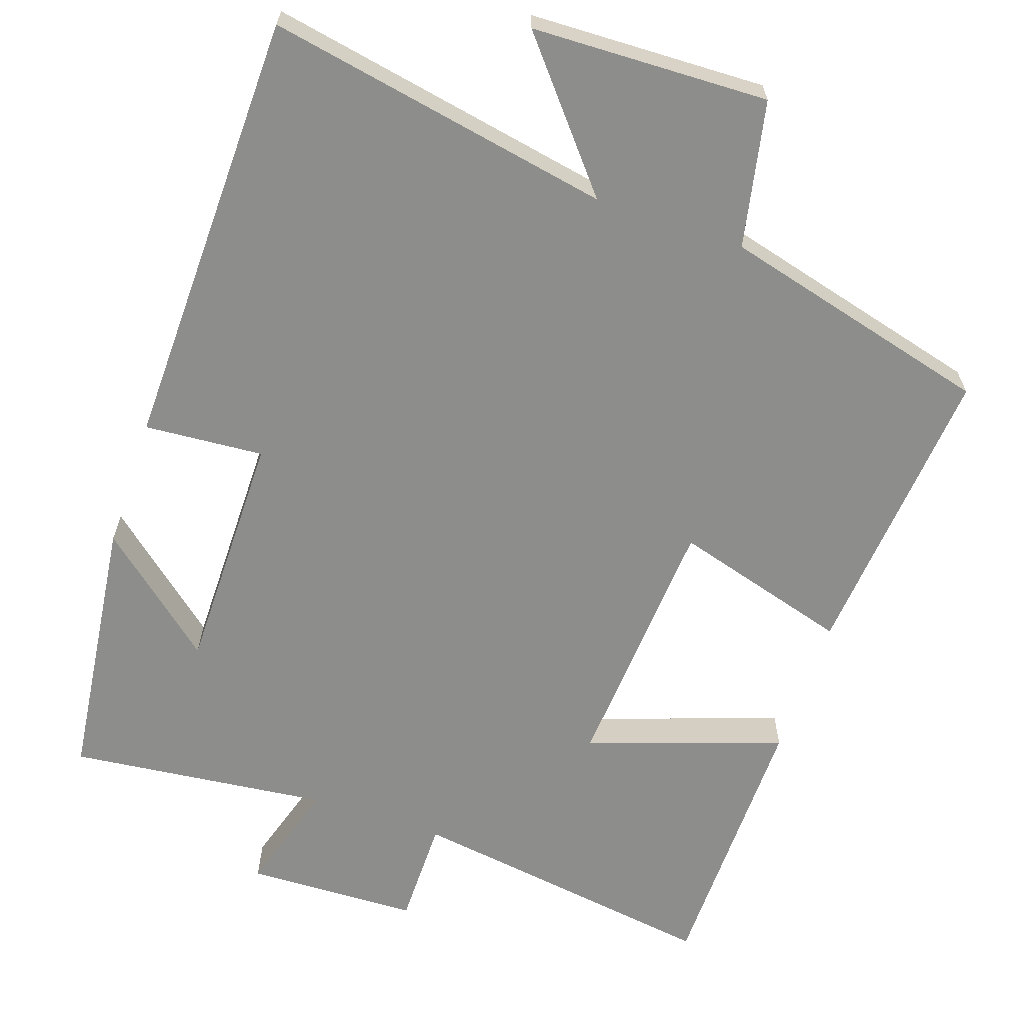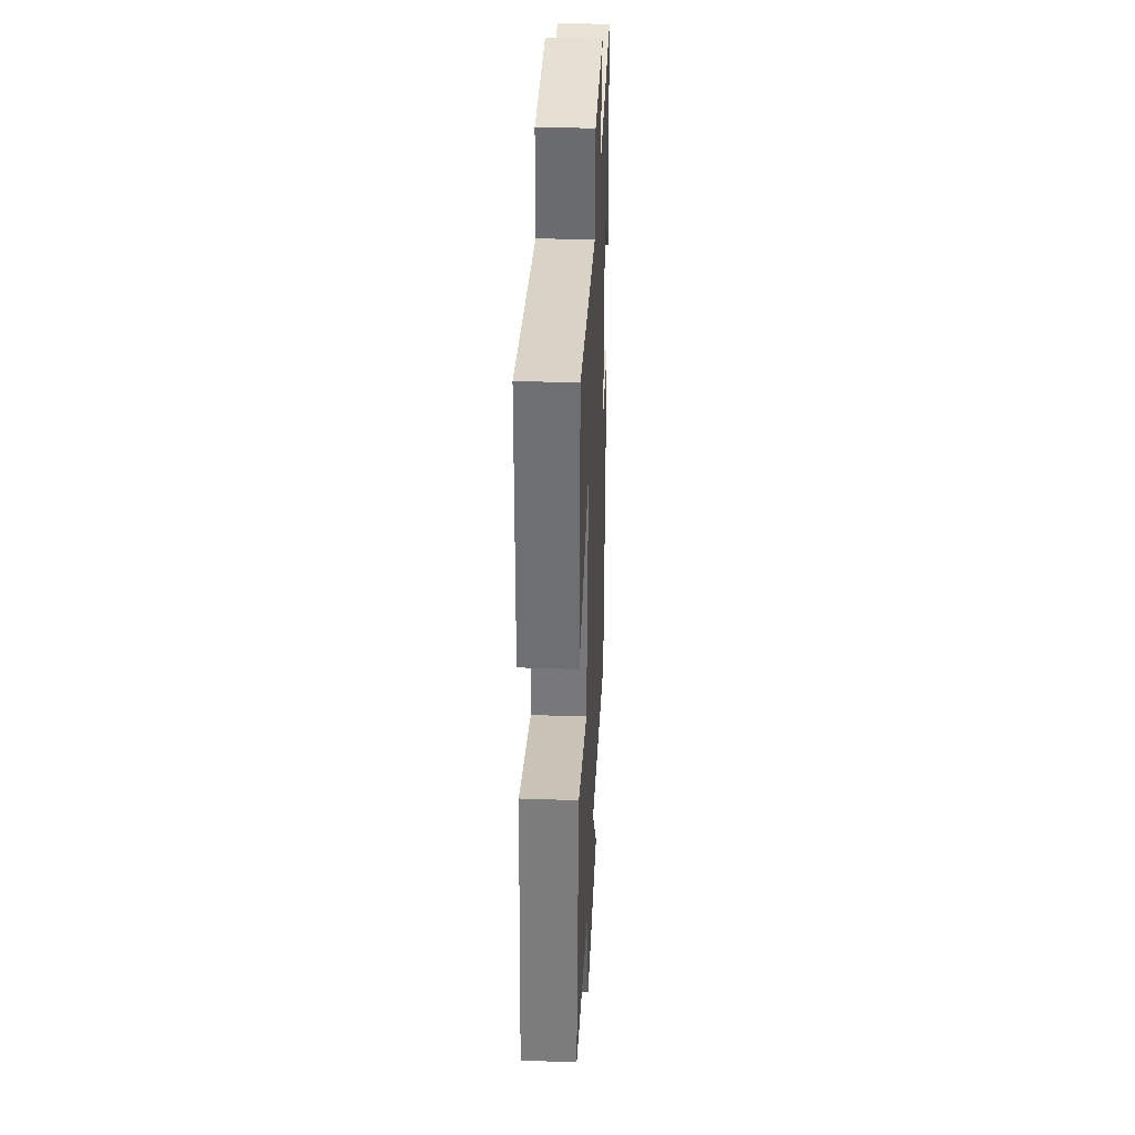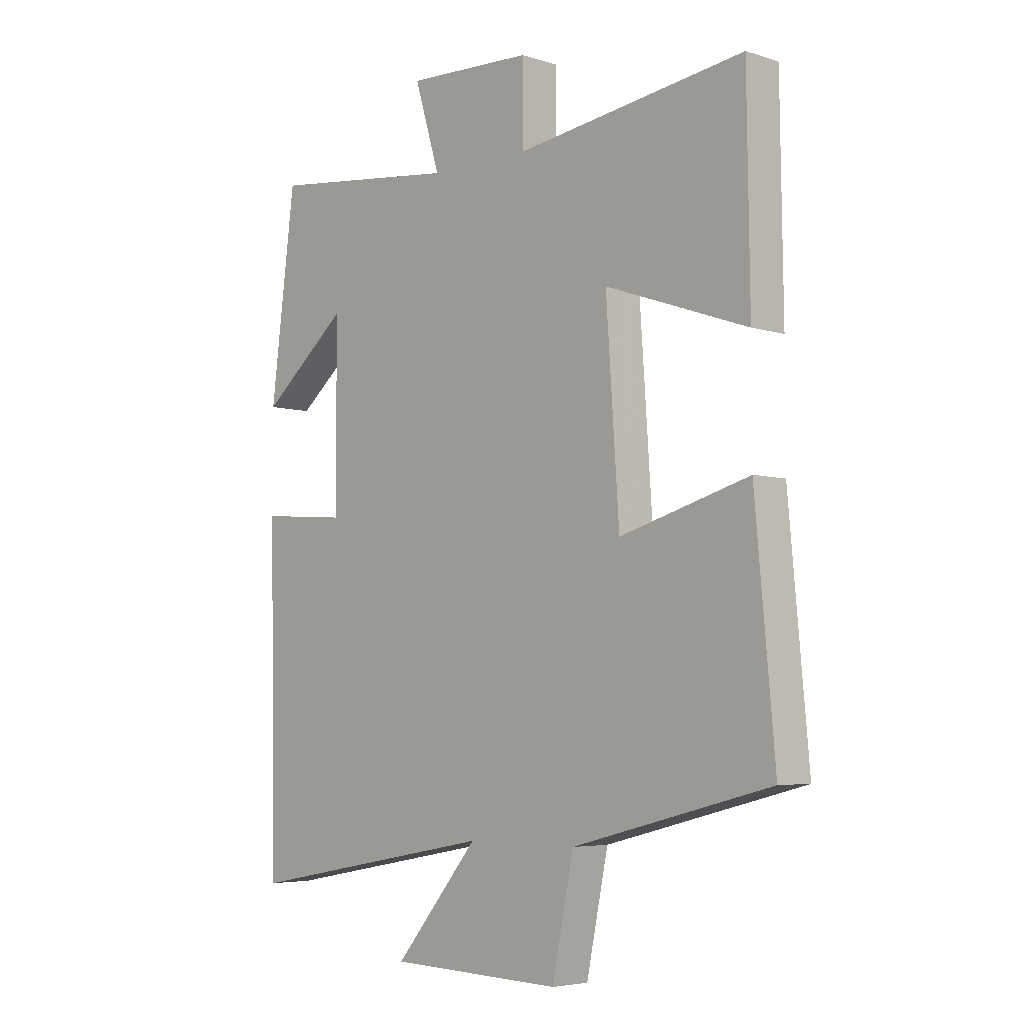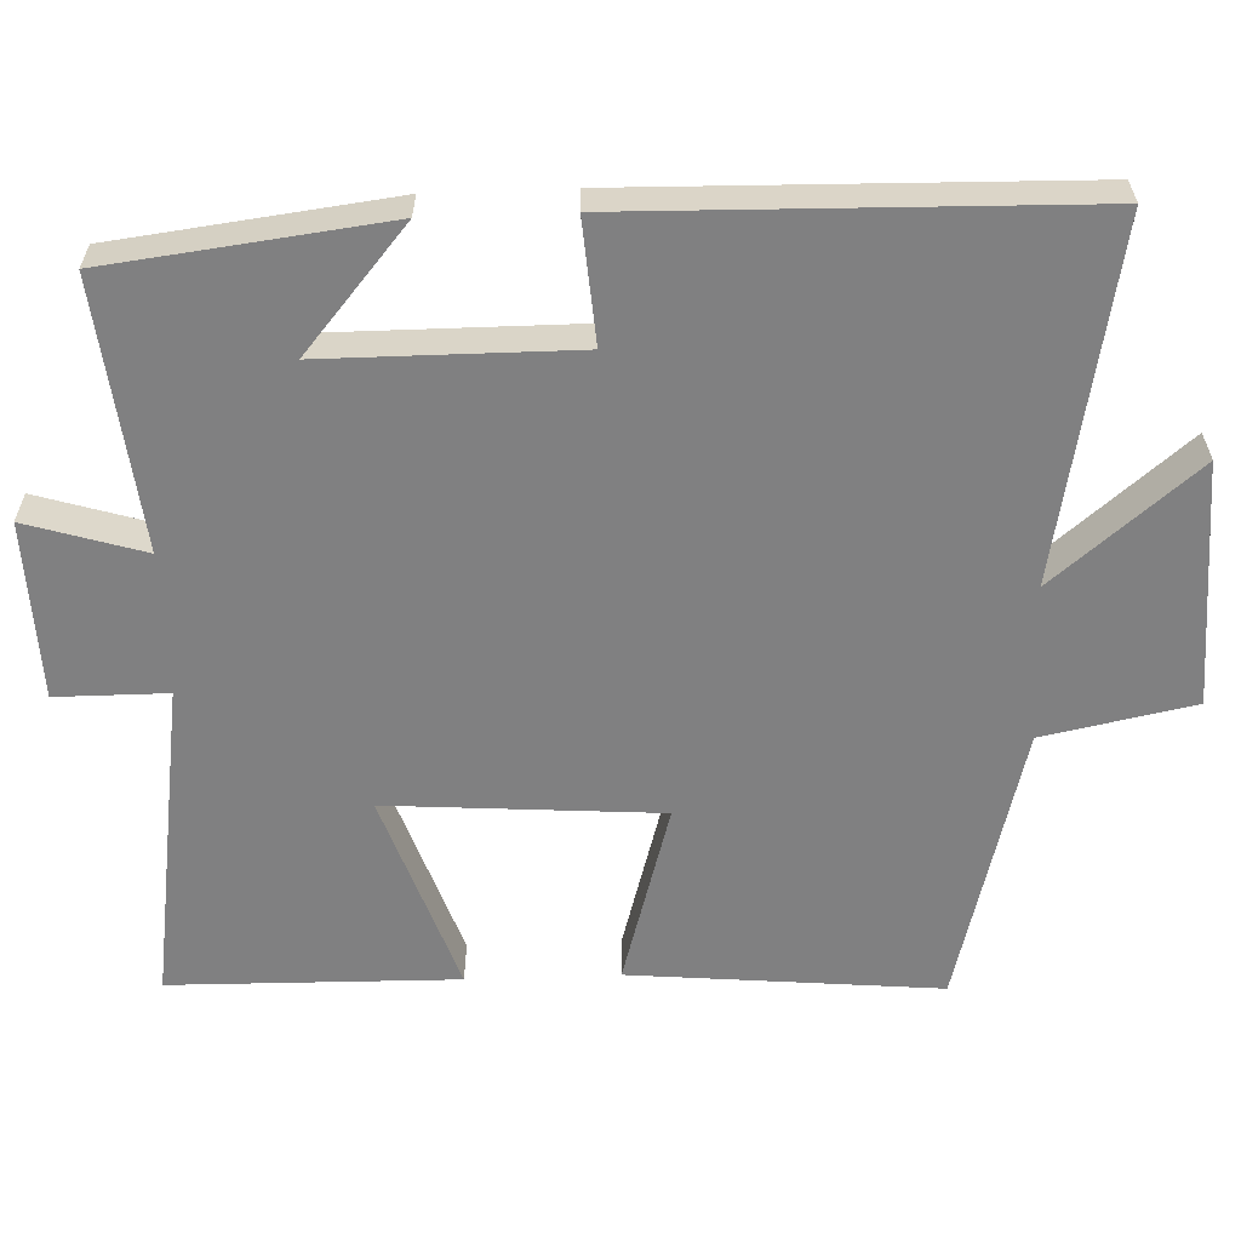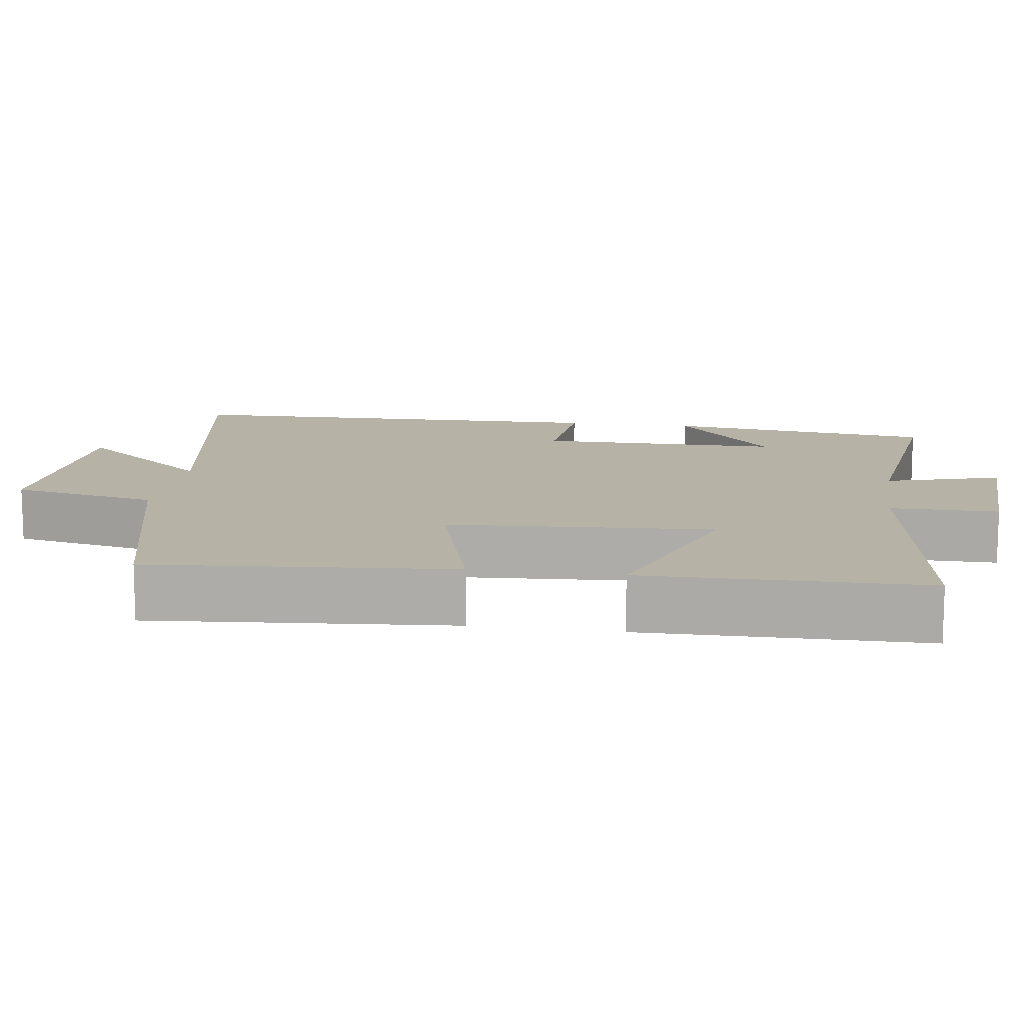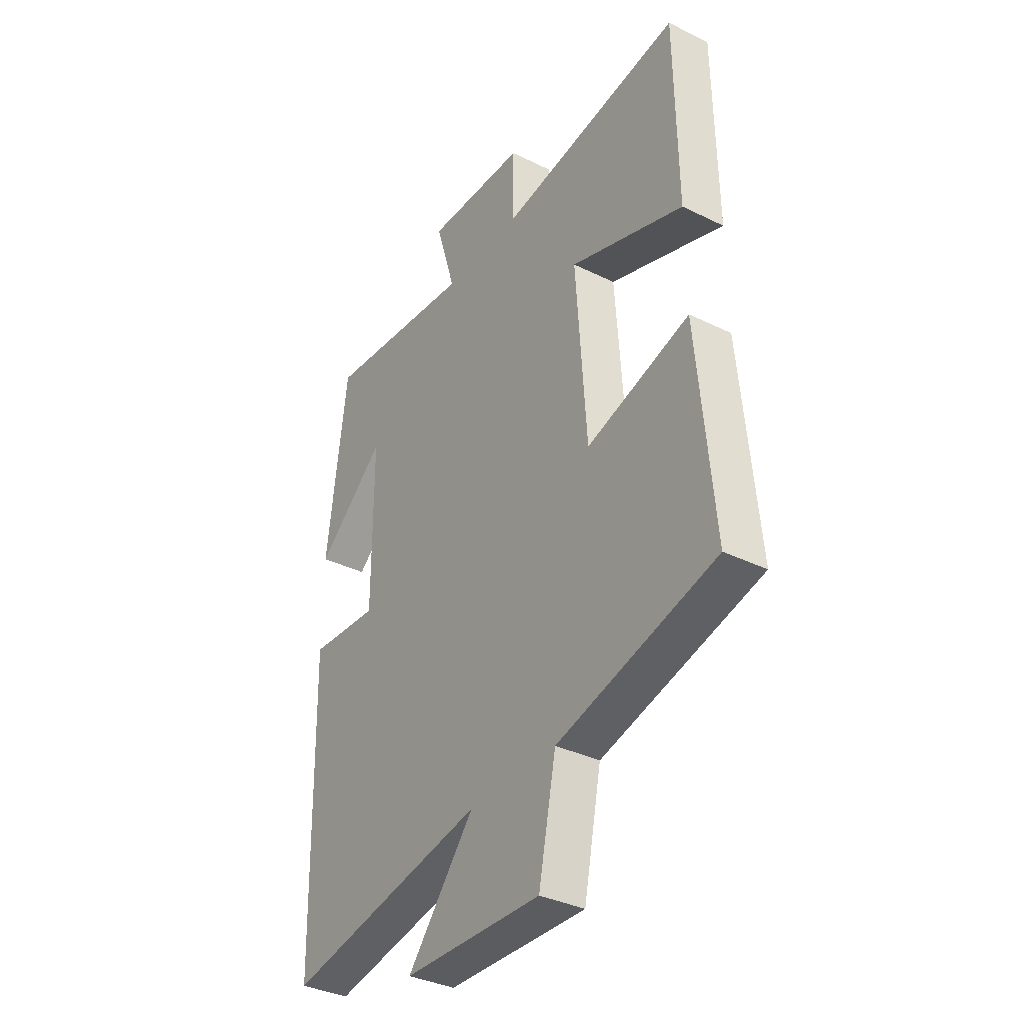
<metadata>
{"format":"obj","ext":"obj","renderer":"f3d","projection":"perspective","resolution":1024,"background":"white","views":[{"elev":-64.5,"azim":161.2,"up":"+Y"},{"elev":36.0,"azim":-87.4,"up":"+Z"},{"elev":-5.0,"azim":-134.6,"up":"+Z"},{"elev":-60.2,"azim":92.1,"up":"+Y"},{"elev":12.4,"azim":-81.4,"up":"+Y"},{"elev":-35.7,"azim":-123.0,"up":"+Z"}]}
</metadata>
<code>
v -0.495 0.07 0.561
v -0.076 0.07 0.5
v -0.076 0.07 0.644
v 0.154 0.07 0.652
v 0.108 0.07 0.5
v 0.455 0.07 0.539
v 0.5 0.07 0.18
v 0.341 0.07 0.314
v 0.341 0.07 -0.01
v 0.5 0.07 0.002
v 0.488 0.07 -0.586
v 0.028 0.07 -0.5
v 0.182 0.07 -0.685
v -0.134 0.07 -0.695
v -0.174 0.07 -0.5
v -0.536 0.07 -0.406
v -0.5 0.07 -0.005
v -0.264 0.07 -0.073
v -0.24 0.07 0.279
v -0.5 0.07 0.189
v -0.495 0 0.561
v -0.076 0 0.5
v -0.076 0 0.644
v 0.154 0 0.652
v 0.108 0 0.5
v 0.455 0 0.539
v 0.5 0 0.18
v 0.341 0 0.314
v 0.341 0 -0.01
v 0.5 0 0.002
v 0.488 0 -0.586
v 0.028 0 -0.5
v 0.182 0 -0.685
v -0.134 0 -0.695
v -0.174 0 -0.5
v -0.536 0 -0.406
v -0.5 0 -0.005
v -0.264 0 -0.073
v -0.24 0 0.279
v -0.5 0 0.189
f 19 20 1 2
f 18 19 2
f 15 16 17 18
f 15 18 2
f 12 13 14 15
f 12 15 2
f 9 10 11 12
f 12 2 3
f 9 12 3
f 8 9 3
f 6 7 8
f 5 6 8
f 5 8 3
f 3 4 5
f 22 21 40 39
f 22 39 38
f 38 37 36 35
f 22 38 35
f 35 34 33 32
f 22 35 32
f 32 31 30 29
f 23 22 32
f 23 32 29
f 23 29 28
f 28 27 26
f 28 26 25
f 23 28 25
f 25 24 23
f 1 21 22 2
f 2 22 23 3
f 3 23 24 4
f 4 24 25 5
f 5 25 26 6
f 6 26 27 7
f 7 27 28 8
f 8 28 29 9
f 9 29 30 10
f 10 30 31 11
f 11 31 32 12
f 12 32 33 13
f 13 33 34 14
f 14 34 35 15
f 15 35 36 16
f 16 36 37 17
f 17 37 38 18
f 18 38 39 19
f 19 39 40 20
f 20 40 21 1

</code>
